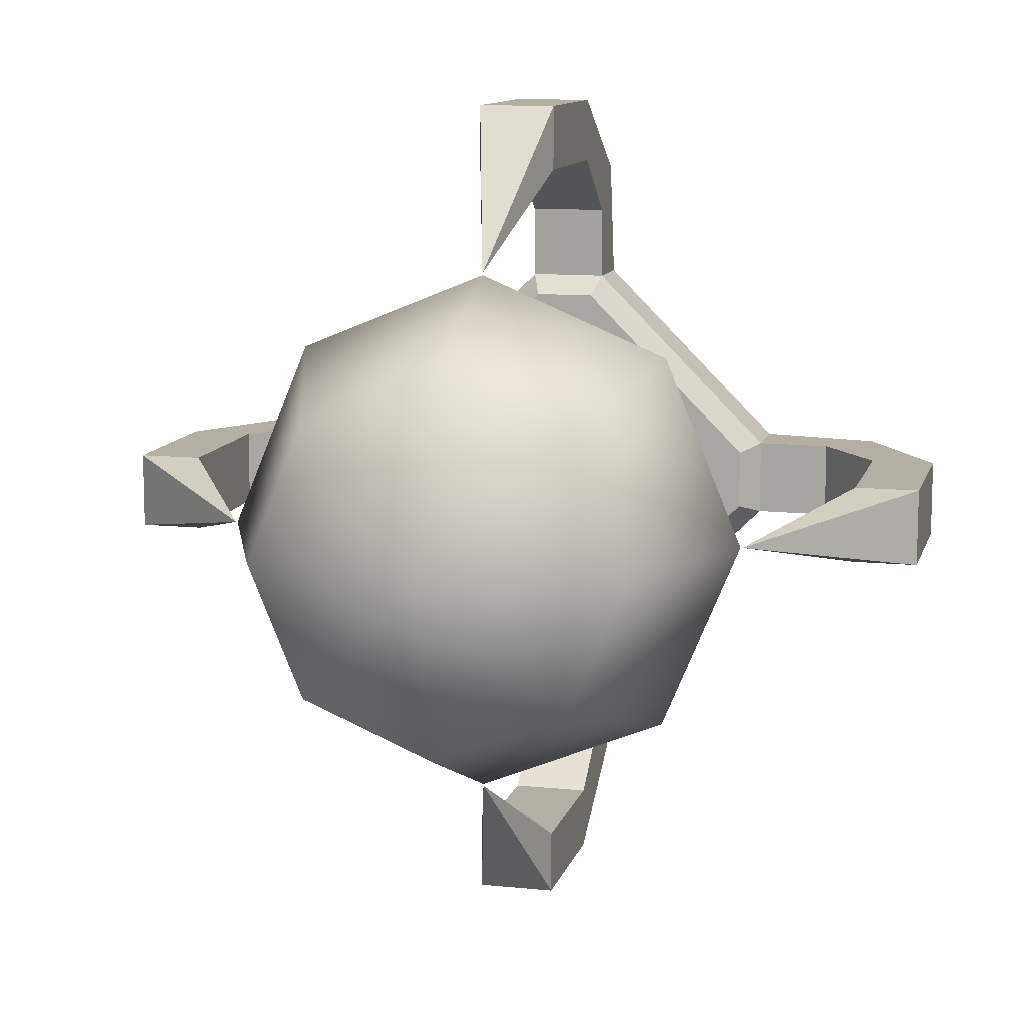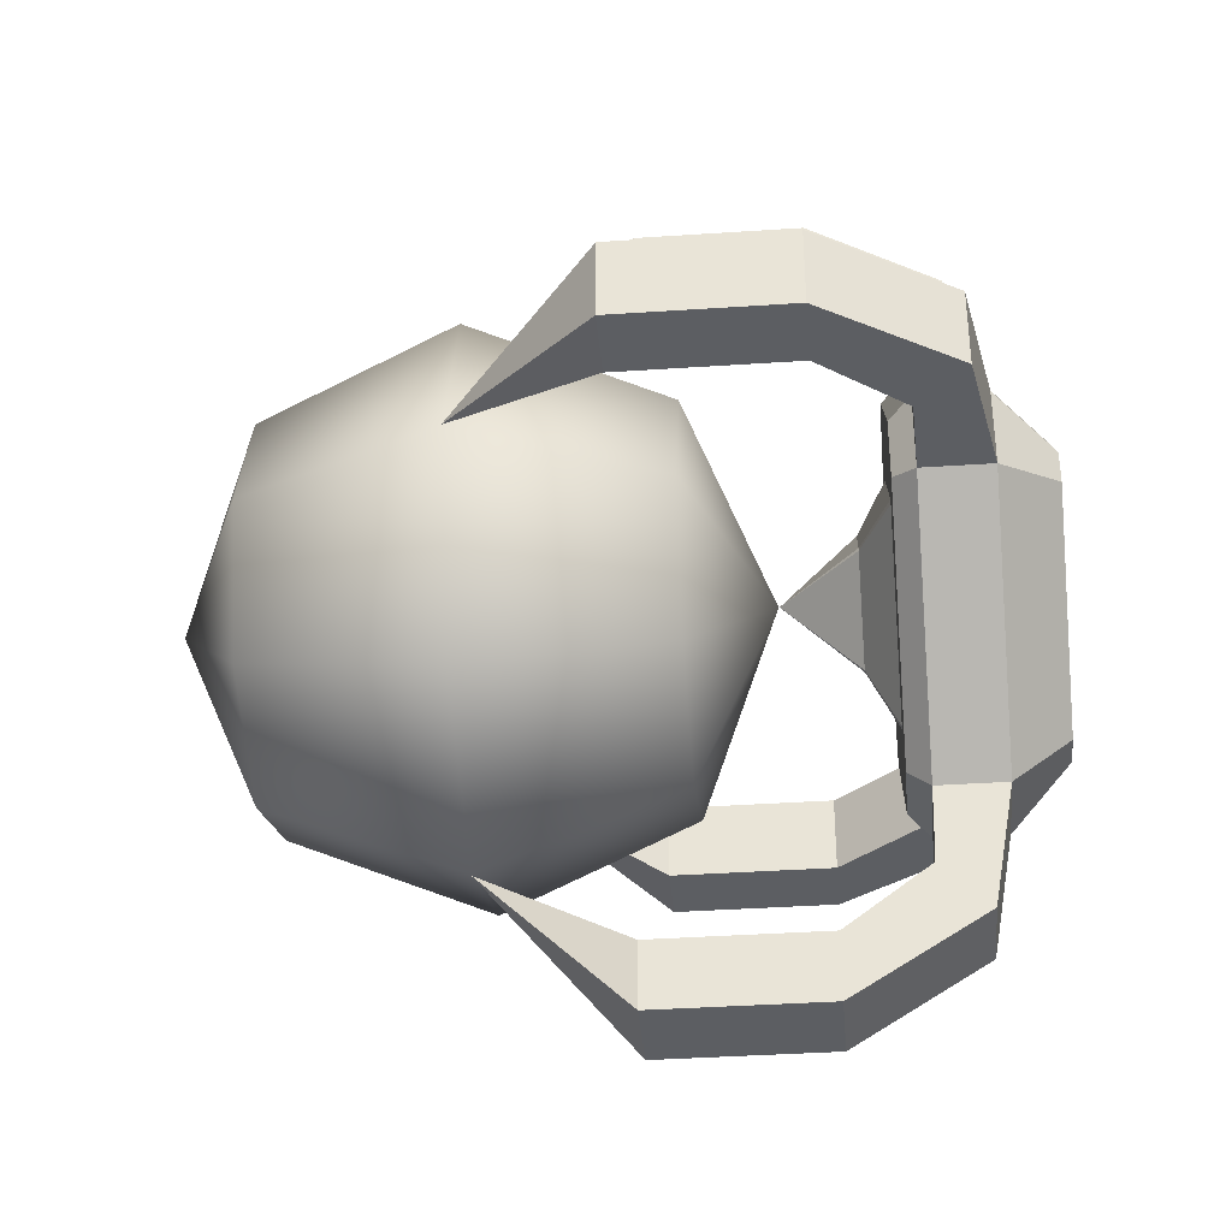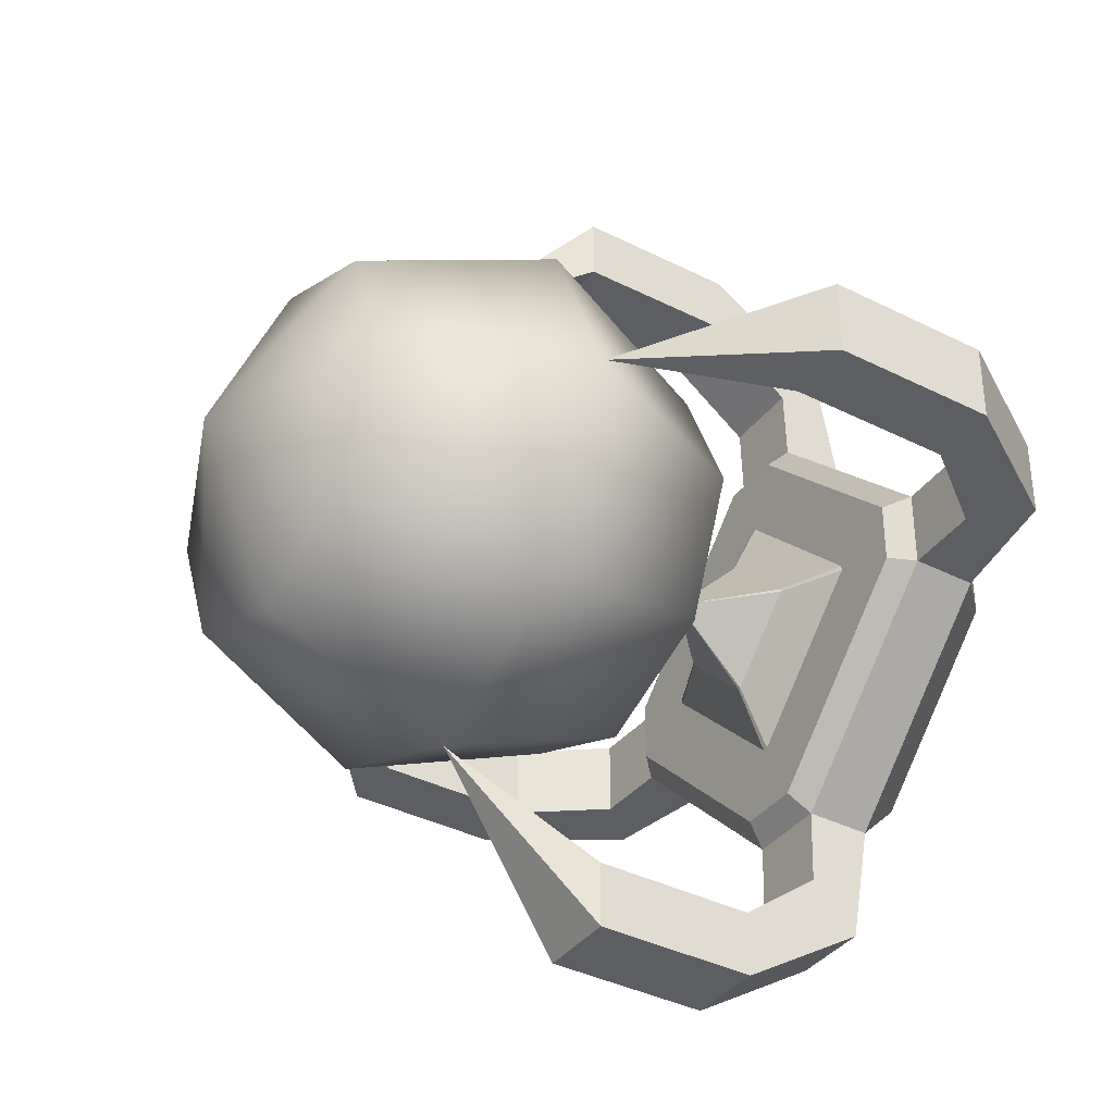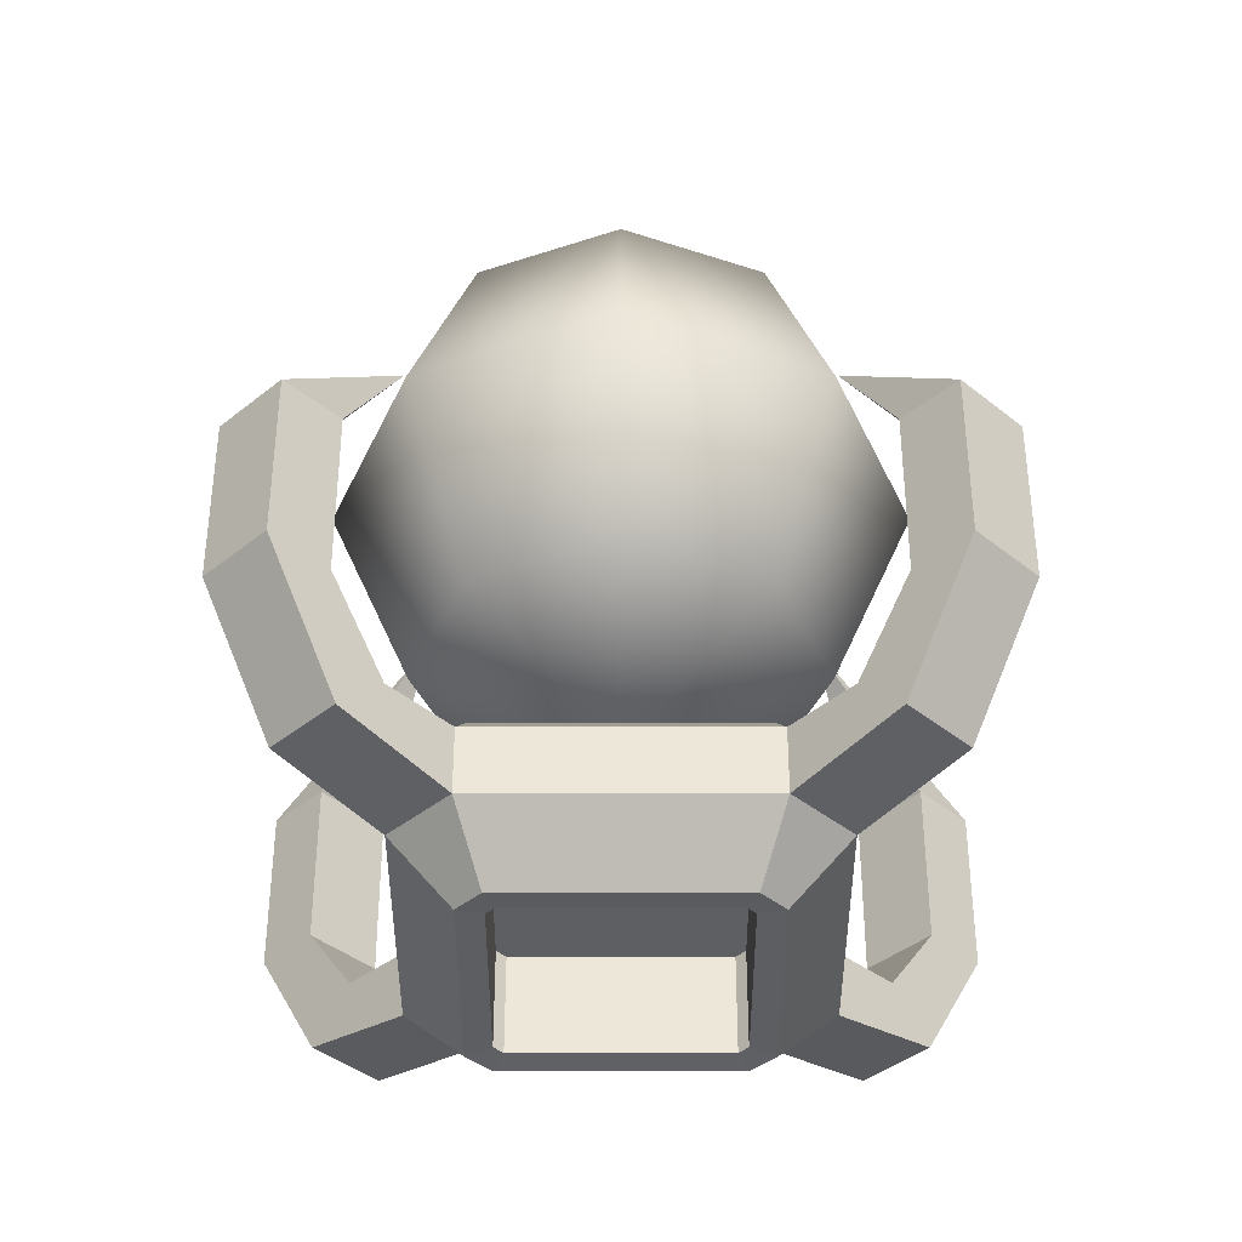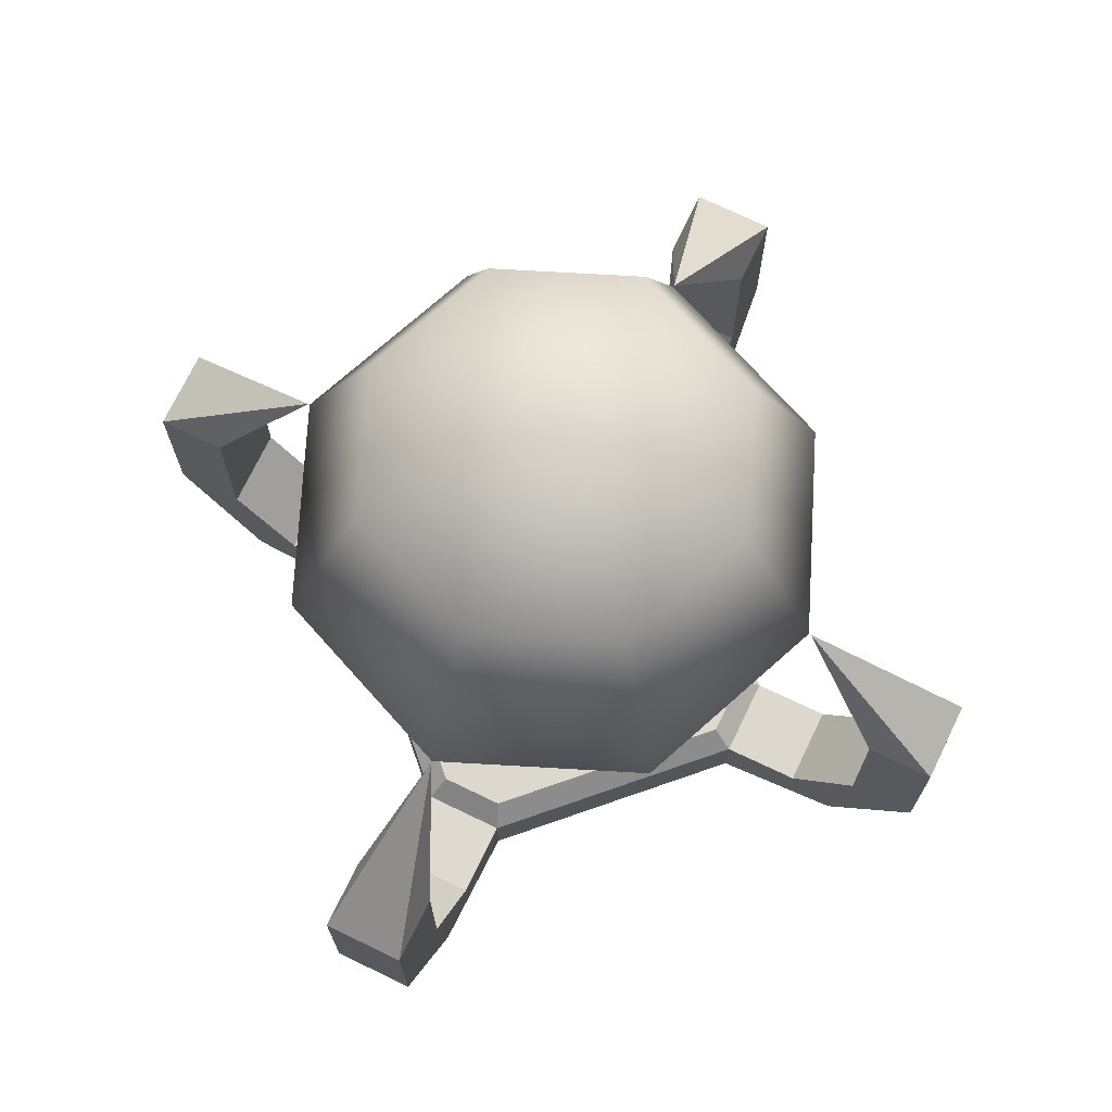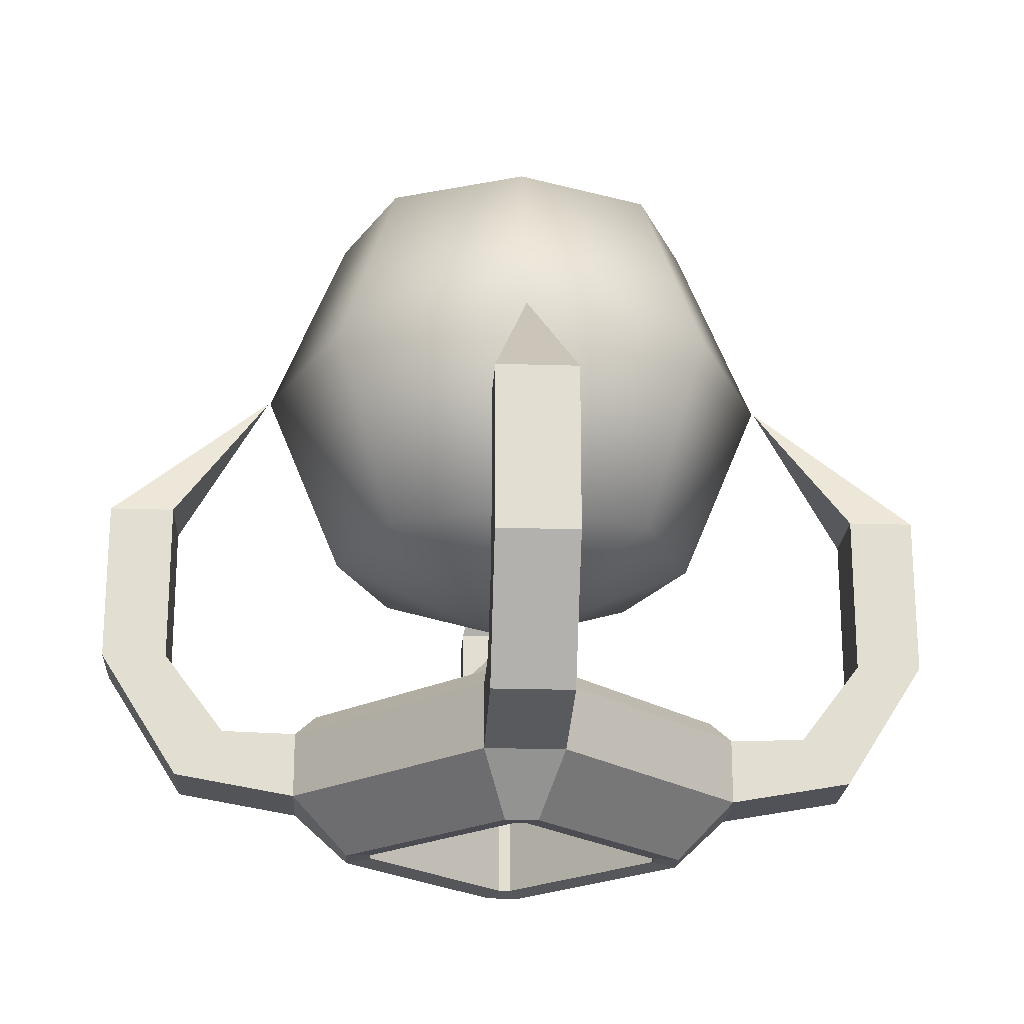
<metadata>
{"format":"obj","ext":"obj","renderer":"f3d","projection":"perspective","resolution":1024,"background":"white","views":[{"elev":11.3,"azim":14.1,"up":"+Y"},{"elev":-37.9,"azim":94.9,"up":"+Y"},{"elev":-37.6,"azim":57.1,"up":"+Y"},{"elev":-39.8,"azim":45.0,"up":"+Z"},{"elev":72.4,"azim":-64.2,"up":"+Z"},{"elev":-21.4,"azim":176.8,"up":"+Z"}]}
</metadata>
<code>
o Core
v 0.1756 -6.455e-09 0.419
v 0.1242 -0.1242 0.419
v -3.479e-15 -0.1756 0.419
v -0.1242 -0.1242 0.419
v -0.1756 -6.455e-09 0.419
v -0.1242 0.1242 0.419
v -3.522e-15 0.1756 0.419
v 0.1242 0.1242 0.419
v 0.2483 -6.455e-09 0.2434
v 0.1756 -0.1756 0.2434
v -3.475e-15 -0.2483 0.2434
v -0.1756 -0.1756 0.2434
v -0.2483 -6.455e-09 0.2434
v -0.1756 0.1756 0.2434
v -3.535e-15 0.2483 0.2434
v 0.1756 0.1756 0.2434
v 0.1756 -6.455e-09 0.06779
v 0.1242 -0.1242 0.06779
v -3.479e-15 -0.1756 0.06779
v -0.1242 -0.1242 0.06779
v -0.1756 -6.455e-09 0.06779
v -0.1242 0.1242 0.06779
v -3.522e-15 0.1756 0.06779
v 0.1242 0.1242 0.06779
v -3.49e-15 -6.455e-09 0.4917
v -3.49e-15 -6.455e-09 -0.004947
v 0.1975 -6.455e-09 0.4409
v 0.1397 -0.1397 0.4409
v -3.477e-15 -0.1975 0.4409
v -0.1397 -0.1397 0.4409
v -0.1975 -6.455e-09 0.4409
v -0.1397 0.1397 0.4409
v -3.526e-15 0.1975 0.4409
v 0.1397 0.1397 0.4409
v 0.2794 -6.455e-09 0.2434
v 0.1975 -0.1975 0.2434
v -3.472e-15 -0.2794 0.2434
v -0.1975 -0.1975 0.2434
v -0.2794 -6.455e-09 0.2434
v -0.1975 0.1975 0.2434
v -3.541e-15 0.2794 0.2434
v 0.1975 0.1975 0.2434
v 0.1975 -6.455e-09 0.04584
v 0.1397 -0.1397 0.04584
v -3.477e-15 -0.1975 0.04584
v -0.1397 -0.1397 0.04584
v -0.1975 -6.455e-09 0.04584
v -0.1397 0.1397 0.04584
v -3.526e-15 0.1975 0.04584
v 0.1397 0.1397 0.04584
v -3.489e-15 -6.455e-09 0.5228
v -3.489e-15 -6.455e-09 -0.03599
v 0.2195 -6.455e-09 0.4629
v 0.1552 -0.1552 0.4629
v -3.475e-15 -0.2195 0.4629
v -0.1552 -0.1552 0.4629
v -0.2195 -6.455e-09 0.4629
v -0.1552 0.1552 0.4629
v -3.529e-15 0.2195 0.4629
v 0.1552 0.1552 0.4629
v 0.3104 -6.455e-09 0.2434
v 0.2195 -0.2195 0.2434
v -3.47e-15 -0.3104 0.2434
v -0.2195 -0.2195 0.2434
v -0.3104 -6.455e-09 0.2434
v -0.2195 0.2195 0.2434
v -3.546e-15 0.3104 0.2434
v 0.2195 0.2195 0.2434
v 0.2195 -6.455e-09 0.02389
v 0.1552 -0.1552 0.02389
v -3.475e-15 -0.2195 0.02389
v -0.1552 -0.1552 0.02389
v -0.2195 -6.455e-09 0.02389
v -0.1552 0.1552 0.02389
v -3.529e-15 0.2195 0.02389
v 0.1552 0.1552 0.02389
v -3.489e-15 -6.455e-09 0.5538
v -3.489e-15 -6.455e-09 -0.06703
g Core_Core
f 1 9 16 8
f 1 25 2
f 2 10 9 1
f 2 25 3
f 3 11 10 2
f 3 25 4
f 4 12 11 3
f 4 25 5
f 5 13 12 4
f 5 25 6
f 6 14 13 5
f 6 25 7
f 7 15 14 6
f 7 25 8
f 8 16 15 7
f 8 25 1
f 9 17 24 16
f 10 18 17 9
f 11 19 18 10
f 12 20 19 11
f 13 21 20 12
f 14 22 21 13
f 15 23 22 14
f 16 24 23 15
f 17 26 24
f 18 26 17
f 19 26 18
f 20 26 19
f 21 26 20
f 22 26 21
f 23 26 22
f 24 26 23
g Core_Glow
f 27 35 42 34
f 27 51 28
f 28 36 35 27
f 28 51 29
f 29 37 36 28
f 29 51 30
f 30 38 37 29
f 30 51 31
f 31 39 38 30
f 31 51 32
f 32 40 39 31
f 32 51 33
f 33 41 40 32
f 33 51 34
f 34 42 41 33
f 34 51 27
f 35 43 50 42
f 36 44 43 35
f 37 45 44 36
f 38 46 45 37
f 39 47 46 38
f 40 48 47 39
f 41 49 48 40
f 42 50 49 41
f 43 52 50
f 44 52 43
f 45 52 44
f 46 52 45
f 47 52 46
f 48 52 47
f 49 52 48
f 50 52 49
f 53 61 68 60
f 53 77 54
f 54 62 61 53
f 54 77 55
f 55 63 62 54
f 55 77 56
f 56 64 63 55
f 56 77 57
f 57 65 64 56
f 57 77 58
f 58 66 65 57
f 58 77 59
f 59 67 66 58
f 59 77 60
f 60 68 67 59
f 60 77 53
f 61 69 76 68
f 62 70 69 61
f 63 71 70 62
f 64 72 71 63
f 65 73 72 64
f 66 74 73 65
f 67 75 74 66
f 68 76 75 67
f 69 78 76
f 70 78 69
f 71 78 70
f 72 78 71
f 73 78 72
f 74 78 73
f 75 78 74
f 76 78 75
o Grab
v -0.04604 -0.2639 -0.2858
v -0.2639 -0.04604 -0.2858
v -0.2639 0.04604 -0.2858
v -0.04604 0.2639 -0.2858
v 0.04604 -0.2639 -0.2858
v 0.2639 -0.04604 -0.2858
v 0.2639 0.04604 -0.2858
v 0.04604 0.2639 -0.2858
v 0.01915 -0.199 -0.3507
v -0.01915 -0.199 -0.3507
v -0.199 -0.01915 -0.3507
v -0.199 0.01915 -0.3507
v -0.01915 0.199 -0.3507
v 0.01915 0.199 -0.3507
v 0.199 0.01915 -0.3507
v 0.199 -0.01915 -0.3507
v 0.007393 -0.1706 -0.347
v -0.007393 -0.1706 -0.347
v -0.1706 -0.007393 -0.347
v -0.1706 0.007393 -0.347
v -0.007393 0.1706 -0.347
v 0.007393 0.1706 -0.347
v 0.1706 0.007393 -0.347
v 0.1706 -0.007393 -0.347
v 0.007393 -0.1706 -0.234
v -0.007393 -0.1706 -0.234
v -0.1706 -0.007393 -0.234
v -0.1706 0.007393 -0.234
v -0.007393 0.1706 -0.234
v 0.007393 0.1706 -0.234
v 0.1706 0.007393 -0.234
v 0.1706 -0.007393 -0.234
v -0.04604 -0.2639 -0.2091
v -0.2639 -0.04604 -0.2091
v -0.2639 0.04604 -0.2091
v -0.04604 0.2639 -0.2091
v 0.04604 -0.2639 -0.2091
v 0.2639 -0.04604 -0.2091
v 0.2639 0.04604 -0.2091
v 0.04604 0.2639 -0.2091
v -0.03607 -0.2399 -0.185
v 0.03607 -0.2399 -0.185
v 0.2399 -0.03607 -0.185
v 0.2399 0.03607 -0.185
v 0.03607 0.2399 -0.185
v -0.03607 0.2399 -0.185
v -0.2399 0.03607 -0.185
v -0.2399 -0.03607 -0.185
v -0.3517 -0.04604 -0.2066
v -0.3517 0.04604 -0.2066
v -0.4059 0.04604 -0.2608
v -0.4059 -0.04604 -0.2608
v 0.3517 0.04604 -0.2066
v 0.3517 -0.04604 -0.2066
v 0.4059 -0.04604 -0.2608
v 0.4059 0.04604 -0.2608
v 0.04604 -0.3517 -0.2066
v -0.04604 -0.3517 -0.2066
v -0.04604 -0.4059 -0.2608
v 0.04604 -0.4059 -0.2608
v -0.04604 0.3517 -0.2066
v 0.04604 0.3517 -0.2066
v 0.04604 0.4059 -0.2608
v -0.04604 0.4059 -0.2608
v -0.4233 -0.04604 -0.1128
v -0.4233 0.04604 -0.1128
v -0.5 0.04604 -0.1128
v -0.5 -0.04604 -0.1128
v 0.4233 0.04604 -0.1128
v 0.4233 -0.04604 -0.1128
v 0.5 -0.04604 -0.1128
v 0.5 0.04604 -0.1128
v 0.04604 -0.4233 -0.1128
v -0.04604 -0.4233 -0.1128
v -0.04604 -0.5 -0.1128
v 0.04604 -0.5 -0.1128
v -0.04604 0.4233 -0.1128
v 0.04604 0.4233 -0.1128
v 0.04604 0.5 -0.1128
v -0.04604 0.5 -0.1128
v -0.4233 -0.04604 0.07732
v -0.4233 0.04604 0.07732
v -0.5 0.04604 0.07732
v -0.5 -0.04604 0.07732
v 0.4233 0.04604 0.07732
v 0.4233 -0.04604 0.07732
v 0.5 -0.04604 0.07732
v 0.5 0.04604 0.07732
v 0.04604 -0.4233 0.07732
v -0.04604 -0.4233 0.07732
v -0.04604 -0.5 0.07732
v 0.04604 -0.5 0.07732
v -0.04604 0.4233 0.07732
v 0.04604 0.4233 0.07732
v 0.04604 0.5 0.07732
v -0.04604 0.5 0.07732
v 2.521e-07 0.3124 0.2436
v -2.521e-07 -0.3124 0.2436
v 0.3124 -2.395e-07 0.2436
v -0.3124 2.648e-07 0.2436
v -0.003092 -0.1603 -0.185
v 0.003092 -0.1603 -0.185
v 0.1603 -0.003092 -0.185
v 0.1603 0.003092 -0.185
v 0.003092 0.1603 -0.185
v -0.003092 0.1603 -0.185
v -0.1603 0.003092 -0.185
v -0.1603 -0.003092 -0.185
v -0.001695 -0.08782 -0.1515
v 0.001695 -0.08782 -0.1515
v 0.08782 -0.001695 -0.1515
v 0.08782 0.001695 -0.1515
v 0.001695 0.08782 -0.1515
v -0.001695 0.08782 -0.1515
v -0.08782 0.001695 -0.1515
v -0.08782 -0.001695 -0.1515
v -3.464e-15 -6.455e-09 -0.06796
g Grab_Thruster
f 96 104 103 95
f 98 106 105 97
f 101 109 108 100
f 97 105 104 96
f 99 107 106 98
f 102 110 109 101
f 104 105 106 107 108 109 110 103
f 95 103 110 102
f 100 108 107 99
g Grab_default
f 80 130 129 81
f 81 82 91 90
f 83 138 137 79
f 84 83 87 94
f 84 133 132 116
f 86 85 93 92
f 86 141 140 118
f 89 97 96 88
f 92 100 99 91
f 94 102 101 93
f 112 111 119 126
f 113 128 127 112
f 114 113 125 124
f 114 139 142 82
f 117 131 134 85
f 121 181 180 120
f 122 121 116 117
f 123 183 182 122
f 126 186 185 125
f 127 143 146 130
f 129 145 144 128
f 132 148 147 131
f 134 150 149 133
f 136 152 151 135
f 140 156 155 139
f 142 158 157 141
f 144 160 159 143
f 146 162 161 145
f 147 163 166 150
f 149 165 164 148
f 151 167 170 154
f 153 169 168 152
f 159 178 162
f 161 178 160
f 164 177 163
f 166 177 165
f 168 176 167
f 170 176 169
f 171 175 174
f 173 175 172
f 179 187 194 186
f 182 190 189 181
f 185 193 192 184
f 189 195 188
f 191 195 190
f 194 195 193
f 81 129 128 113
f 82 142 141 86
f 88 96 95 87
f 90 89 80 81
f 93 101 100 92
f 94 93 85 84
f 111 136 135 115
f 112 127 130 80
f 115 116 121 120
f 116 132 131 117
f 117 118 123 122
f 118 140 139 114
f 120 180 179 119
f 122 182 181 121
f 125 185 184 124
f 126 125 113 112
f 128 144 143 127
f 130 146 145 129
f 131 147 150 134
f 133 149 148 132
f 135 151 154 138
f 137 153 152 136
f 139 155 158 142
f 141 157 156 140
f 143 159 162 146
f 145 161 160 144
f 148 164 163 147
f 150 166 165 149
f 152 168 167 151
f 154 170 169 153
f 158 174 173 157
f 160 178 159
f 162 178 161
f 163 177 166
f 165 177 164
f 167 176 170
f 169 176 168
f 172 175 171
f 181 189 188 180
f 184 192 191 183
f 186 194 193 185
f 188 195 187
f 190 195 189
f 193 195 192
f 79 137 136 111
f 85 134 133 84
f 87 95 102 94
f 88 87 83 79
f 90 98 97 89
f 92 91 82 86
f 113 114 82 81
f 116 115 83 84
f 118 117 85 86
f 119 179 186 126
f 120 119 111 115
f 124 184 183 123
f 138 154 153 137
f 156 172 171 155
f 174 175 173
f 180 188 187 179
f 183 191 190 182
f 187 195 194
f 192 195 191
f 91 99 98 90
f 111 112 80 79
f 115 135 138 83
f 124 123 118 114
f 155 171 174 158
f 157 173 172 156
f 79 80 89 88

</code>
